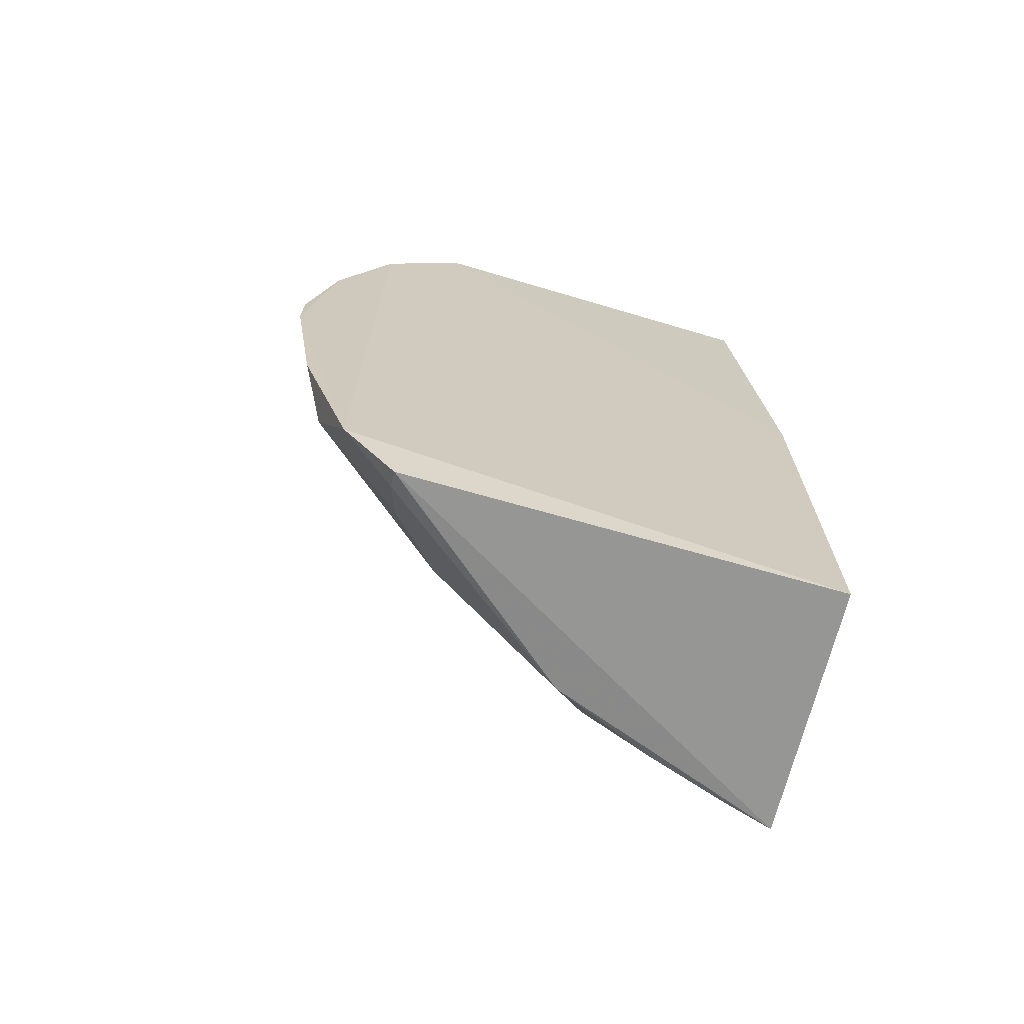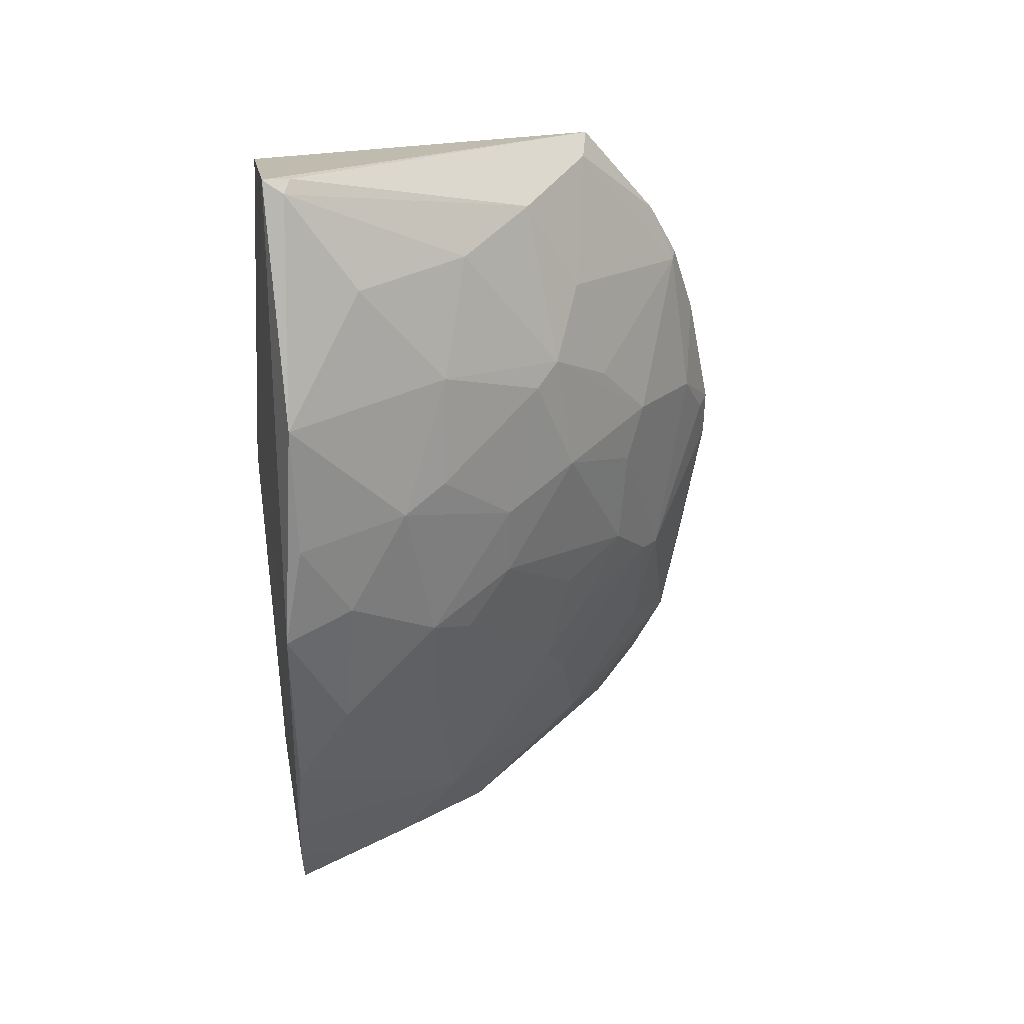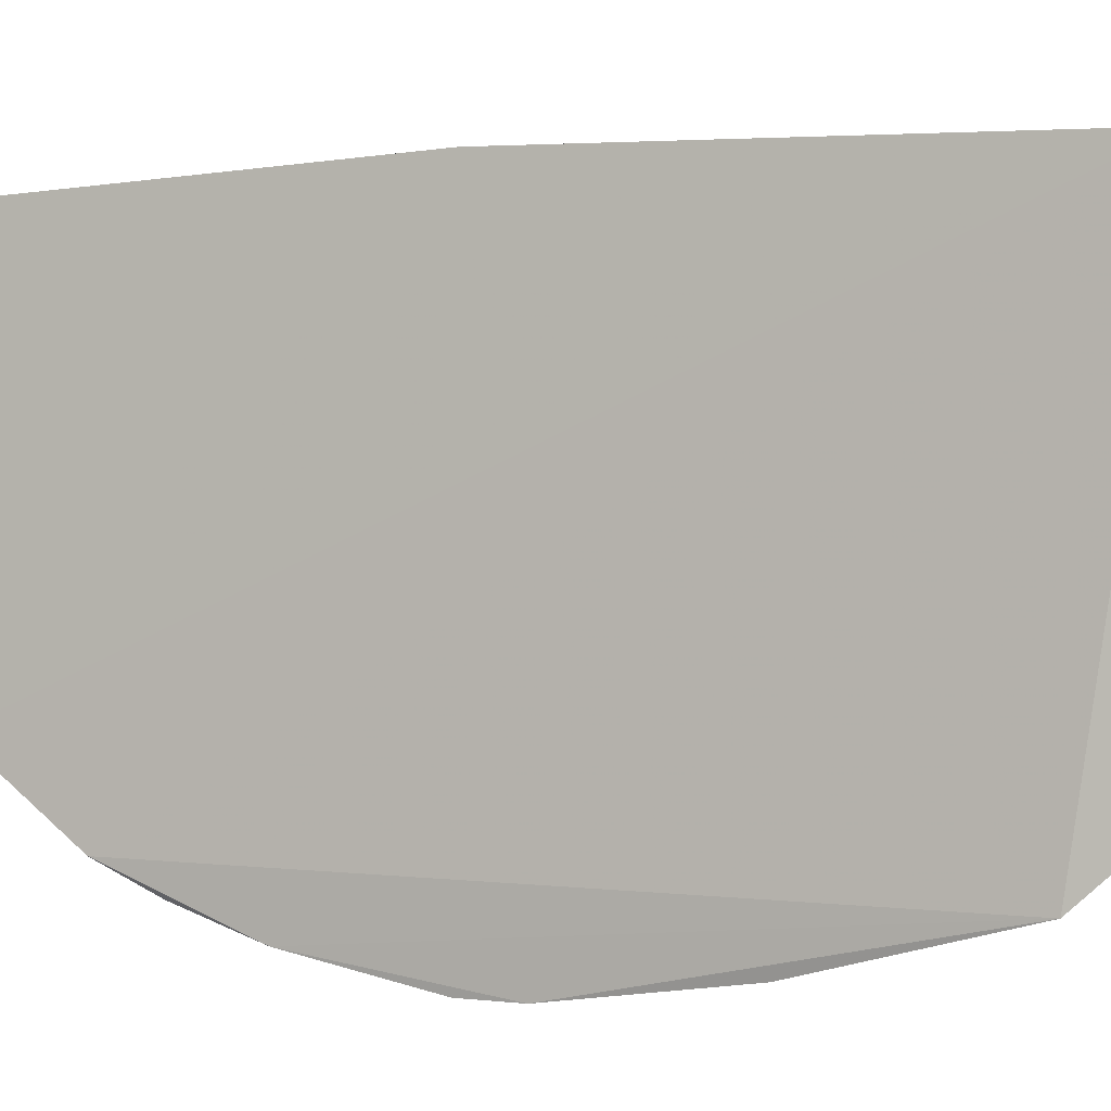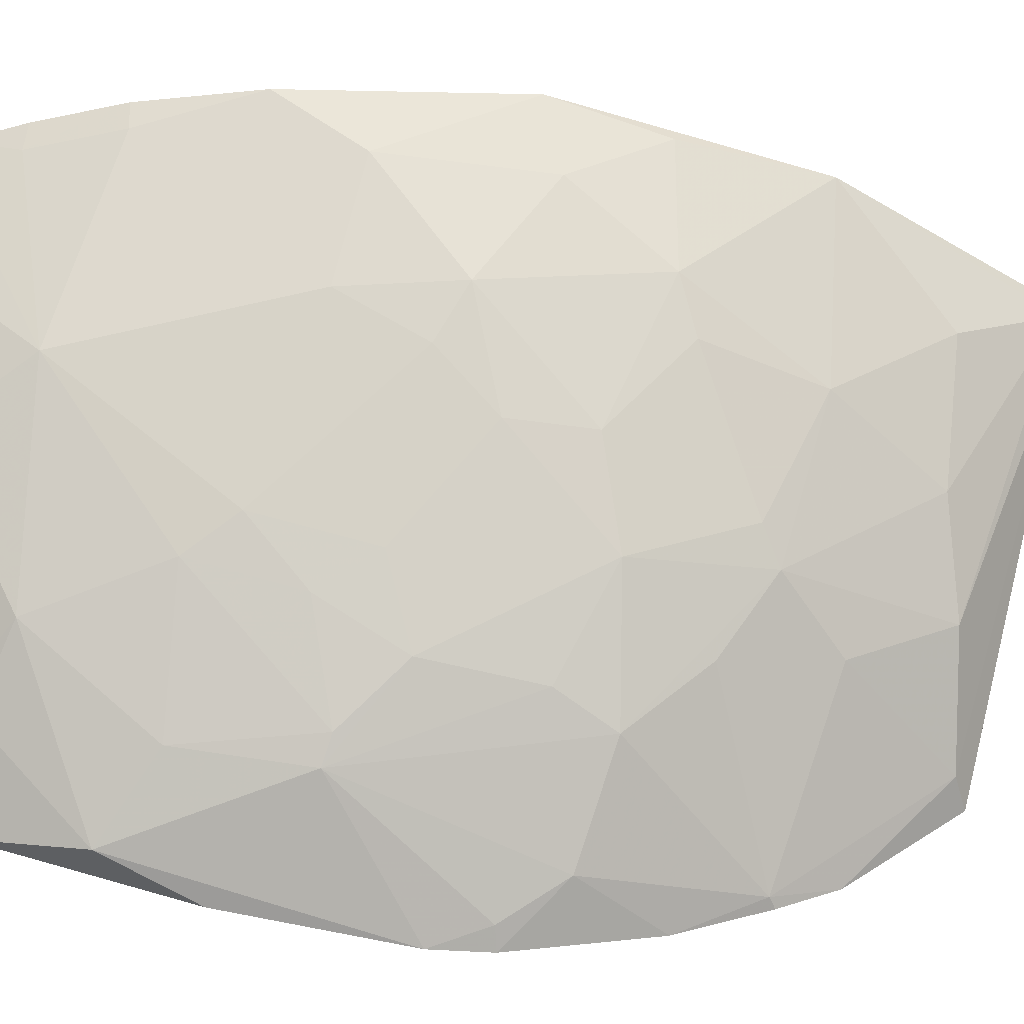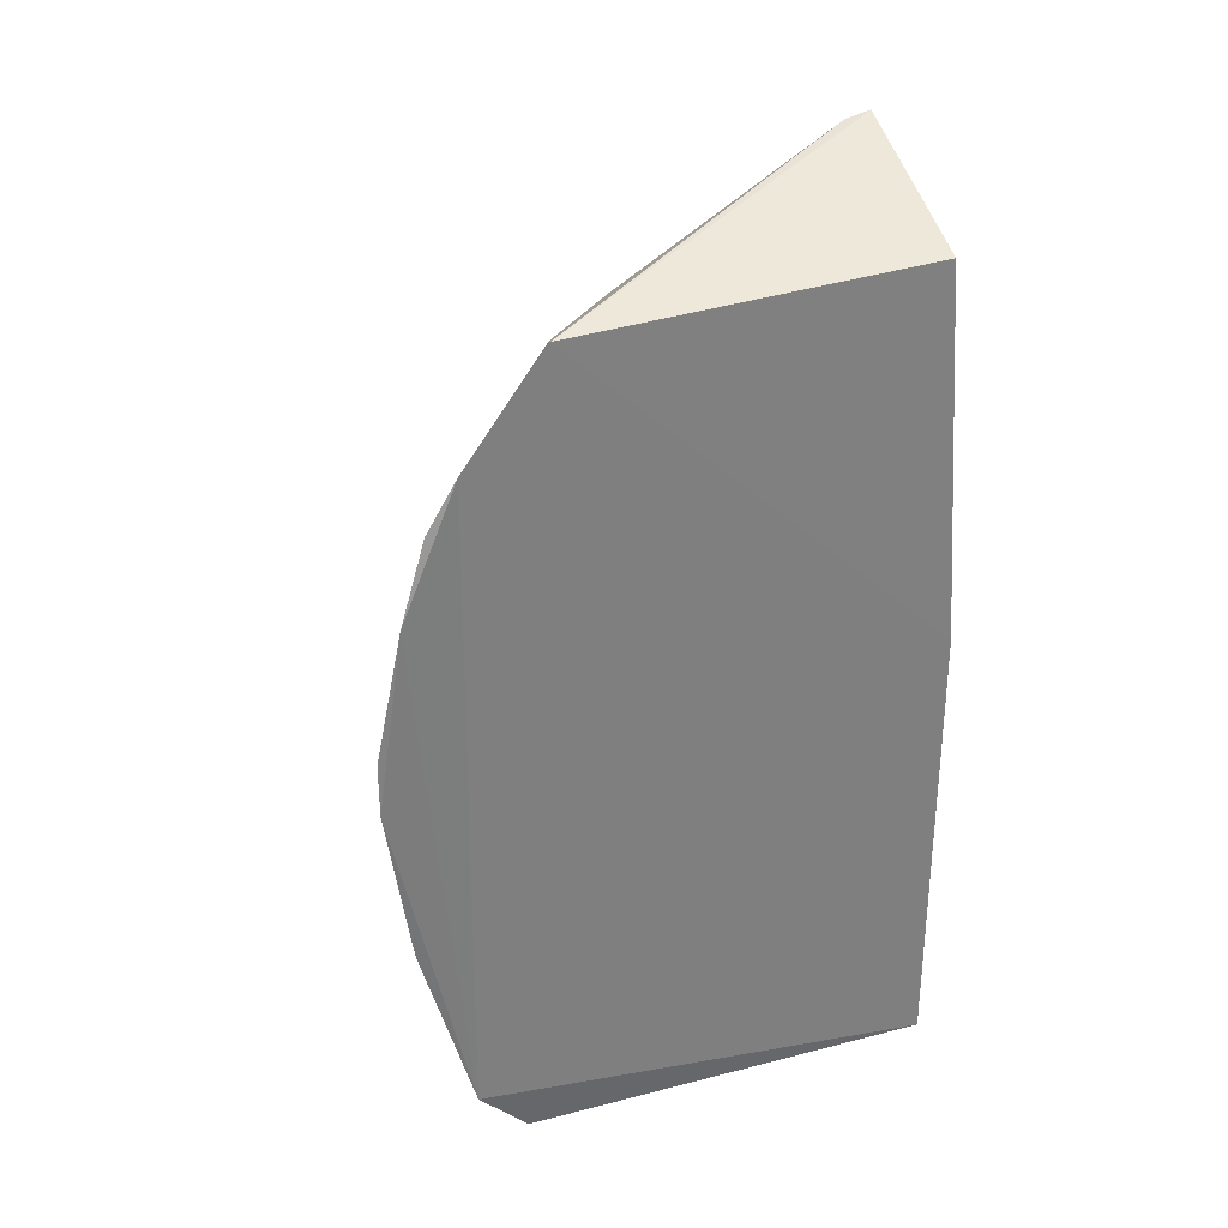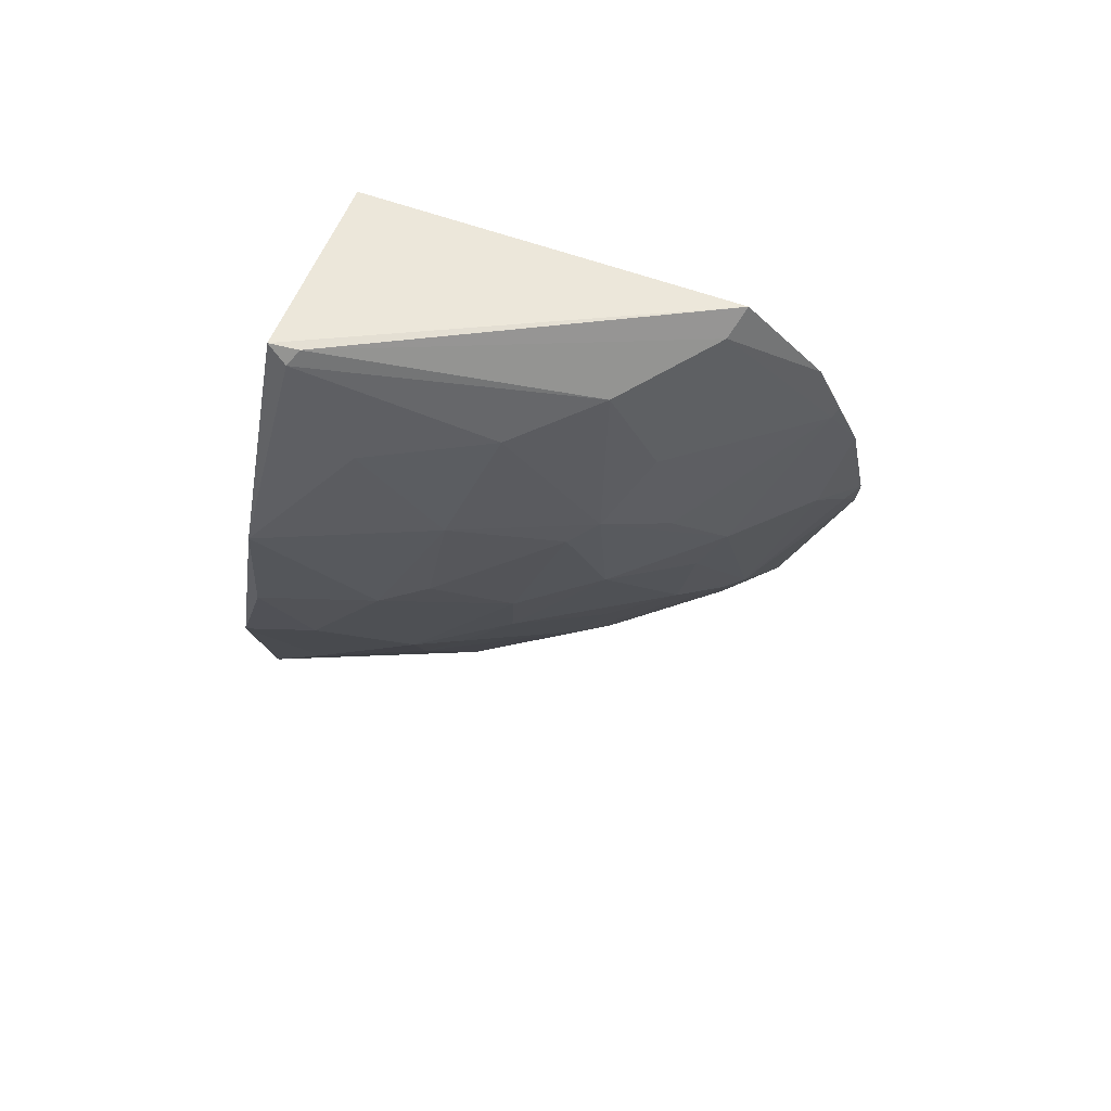
<metadata>
{"format":"obj","ext":"obj","renderer":"f3d","projection":"perspective","resolution":1024,"background":"white","views":[{"elev":-69.8,"azim":-104.4,"up":"+Y"},{"elev":37.4,"azim":78.3,"up":"+Y"},{"elev":3.1,"azim":-69.5,"up":"+Z"},{"elev":-43.1,"azim":84.3,"up":"+Z"},{"elev":30.9,"azim":-110.3,"up":"+Y"},{"elev":75.0,"azim":109.3,"up":"+Y"}]}
</metadata>
<code>
v 0.3729 -0.2598 0.01719
v 0.4161 -0.125 0.01655
v 0.2329 -0.007576 0.01534
v 0.3348 0.2434 0.003185
v 0.2249 -0.0371 -0.2916
v 0.4242 -0.007334 0.0175
v 0.2934 -0.2132 -0.1864
v 0.2239 0.1974 -0.2027
v 0.4005 -0.1853 0.01937
v 0.2329 -0.2652 0.01534
v 0.3681 -0.01966 -0.1253
v 0.2329 0.2045 0.0001927
v 0.3533 -0.2131 -0.09002
v 0.2283 -0.2604 -0.2201
v 0.3851 -0.2289 0.01895
v 0.3959 -0.03501 -0.07331
v 0.2905 -0.08051 -0.2339
v 0.3071 0.07537 -0.1973
v 0.3969 -0.1845 0.00617
v 0.3238 -0.2565 -0.1125
v 0.2235 -0.2294 -0.2491
v 0.3665 -0.2542 -0.01001
v 0.4126 -0.08084 -0.01552
v 0.3363 -0.1232 -0.1575
v 0.4013 0.1241 0.004649
v 0.2268 0.1095 -0.2628
v 0.3252 0.178 -0.1084
v 0.2931 0.03659 -0.2276
v 0.2382 -0.255 -0.2198
v 0.2223 0.1397 -0.2473
v 0.241 -0.1748 -0.2634
v 0.3807 -0.2306 0.00561
v 0.3511 -0.2526 -0.05474
v 0.4136 0.002249 -0.02249
v 0.3862 -0.09334 -0.07328
v 0.3814 -0.04986 -0.09771
v 0.3122 -0.05026 -0.2097
v 0.3215 -0.1479 -0.172
v 0.3818 0.06189 -0.0841
v 0.2891 0.1863 -0.1526
v 0.3581 0.1824 -0.04312
v 0.2352 -0.009051 -0.2849
v 0.2321 0.1062 -0.2606
v 0.3383 0.03309 -0.1711
v 0.2238 0.06476 -0.2772
v 0.2259 -0.1273 -0.278
v 0.2805 -0.08431 -0.245
v 0.2604 -0.228 -0.2143
v 0.4154 0.05075 0.004917
v 0.3214 -0.09322 -0.1868
v 0.3348 -0.06406 -0.1716
v 0.2749 -0.1488 -0.2339
v 0.3402 0.0923 -0.1483
v 0.3958 0.05282 -0.05843
v 0.3323 0.2411 -0.0121
v 0.2408 0.1902 -0.1974
v 0.3404 0.2364 -0.007562
v 0.3629 0.1215 -0.0892
v 0.295 0.1332 -0.1819
v 0.3277 0.1013 -0.1629
v 0.3057 0.007385 -0.2155
v 0.3659 0.02215 -0.1261
v 0.2253 -0.007394 -0.2916
v 0.251 0.02155 -0.2693
f 6 4 3
f 9 2 6
f 9 6 3
f 10 3 8
f 10 9 3
f 12 8 3
f 12 3 4
f 12 4 8
f 14 1 10
f 15 10 1
f 15 9 10
f 19 13 2
f 19 2 9
f 20 1 14
f 20 7 13
f 21 14 10
f 23 6 2
f 25 4 6
f 29 20 14
f 29 7 20
f 29 14 21
f 30 21 10
f 30 10 8
f 32 15 1
f 32 1 22
f 32 19 9
f 32 9 15
f 32 22 13
f 32 13 19
f 33 20 13
f 33 13 22
f 33 22 1
f 33 1 20
f 34 23 16
f 34 6 23
f 35 16 23
f 35 13 24
f 35 23 2
f 35 2 13
f 36 11 16
f 36 35 24
f 36 16 35
f 38 24 13
f 38 13 7
f 43 18 28
f 43 26 30
f 44 11 37
f 45 5 21
f 45 21 30
f 45 30 26
f 45 26 43
f 46 31 21
f 46 21 5
f 46 5 31
f 47 31 5
f 47 5 42
f 47 37 17
f 48 29 21
f 48 21 31
f 48 31 7
f 48 7 29
f 49 25 6
f 49 6 34
f 50 17 37
f 50 38 17
f 50 24 38
f 51 37 11
f 51 50 37
f 51 24 50
f 51 36 24
f 51 11 36
f 52 38 7
f 52 17 38
f 52 47 17
f 52 7 31
f 52 31 47
f 54 34 16
f 54 49 34
f 54 25 49
f 55 8 4
f 56 30 8
f 56 55 40
f 56 8 55
f 56 43 30
f 57 4 25
f 57 25 41
f 57 55 4
f 57 41 27
f 57 27 40
f 57 40 55
f 58 41 25
f 58 39 53
f 58 27 41
f 58 54 39
f 58 25 54
f 59 18 43
f 59 56 40
f 59 43 56
f 60 44 28
f 60 28 18
f 60 53 44
f 60 18 59
f 60 59 40
f 60 40 27
f 60 58 53
f 60 27 58
f 61 44 37
f 61 28 44
f 61 47 28
f 61 37 47
f 62 11 44
f 62 39 54
f 62 54 16
f 62 16 11
f 62 53 39
f 62 44 53
f 63 42 5
f 63 5 45
f 64 45 43
f 64 43 28
f 64 63 45
f 64 42 63
f 64 47 42
f 64 28 47

</code>
